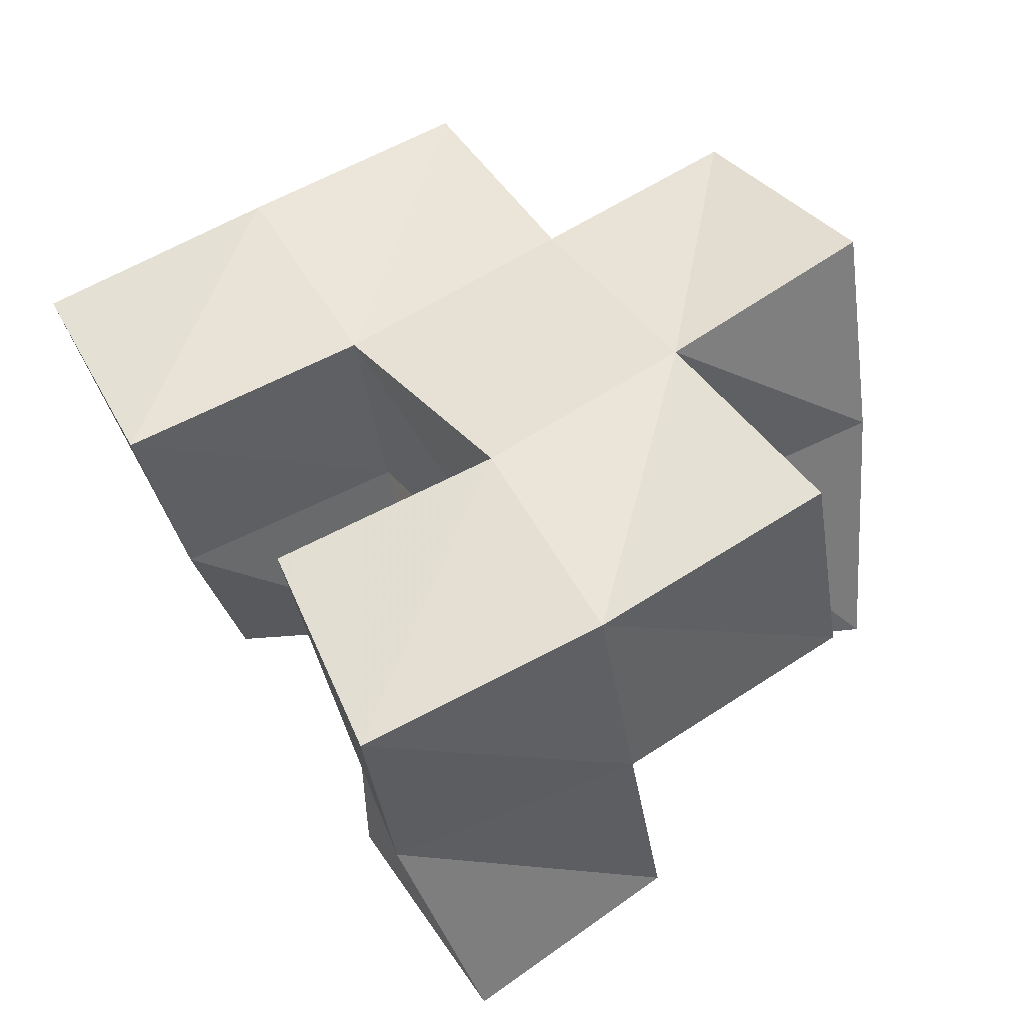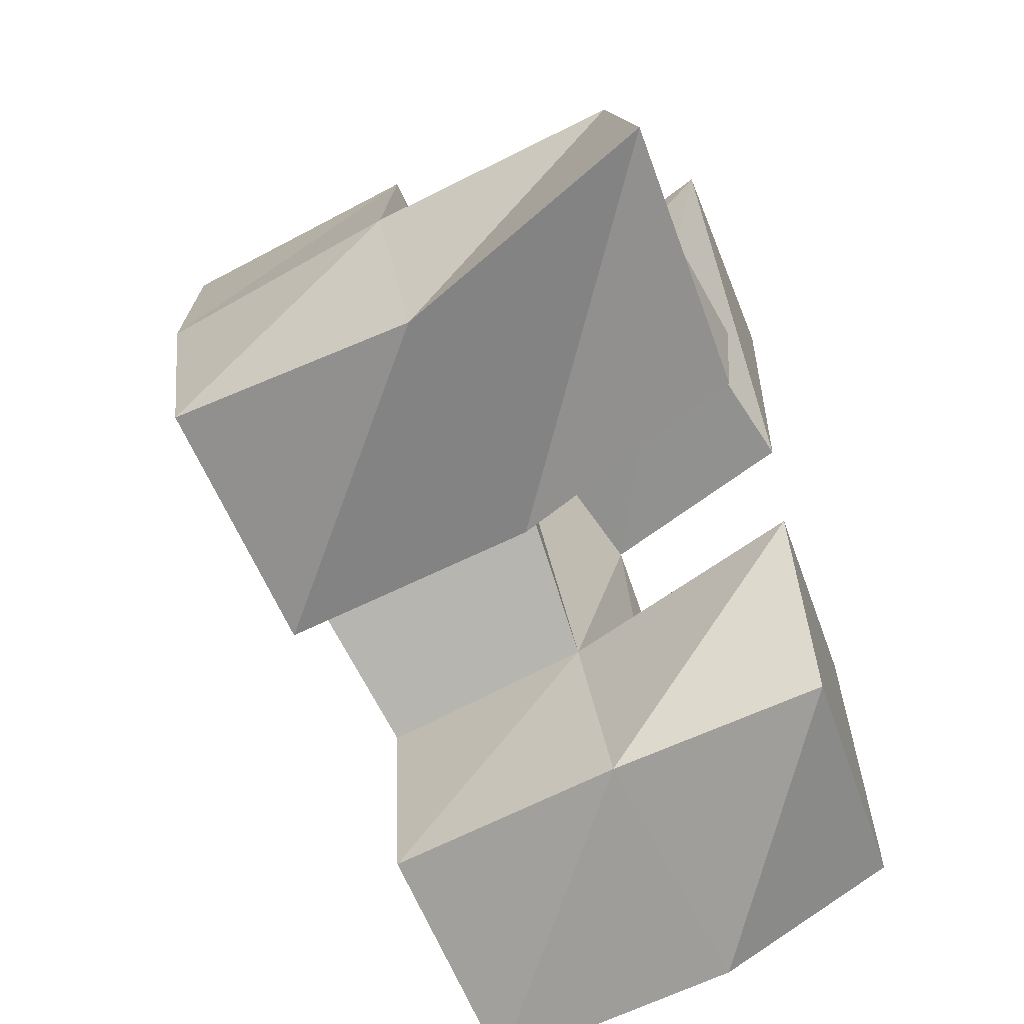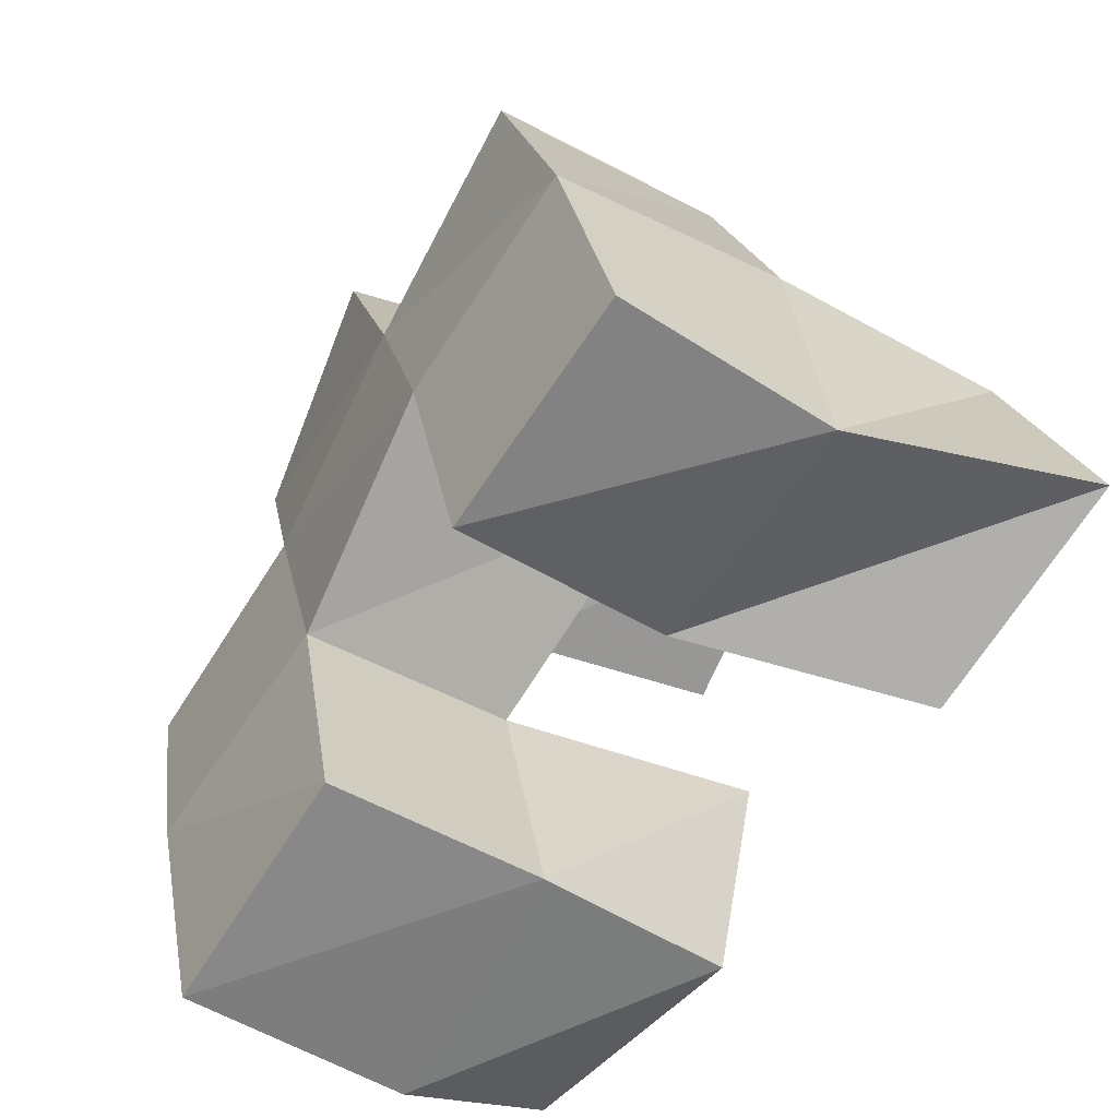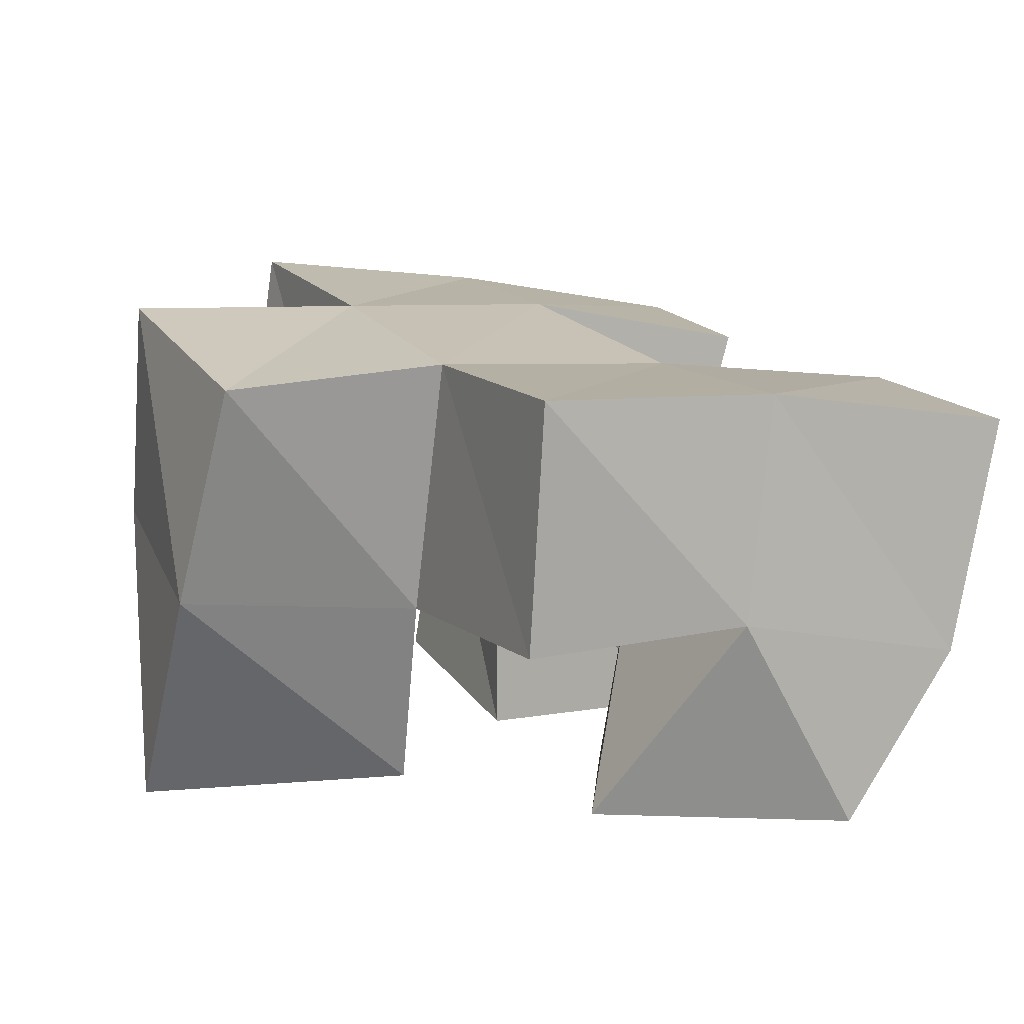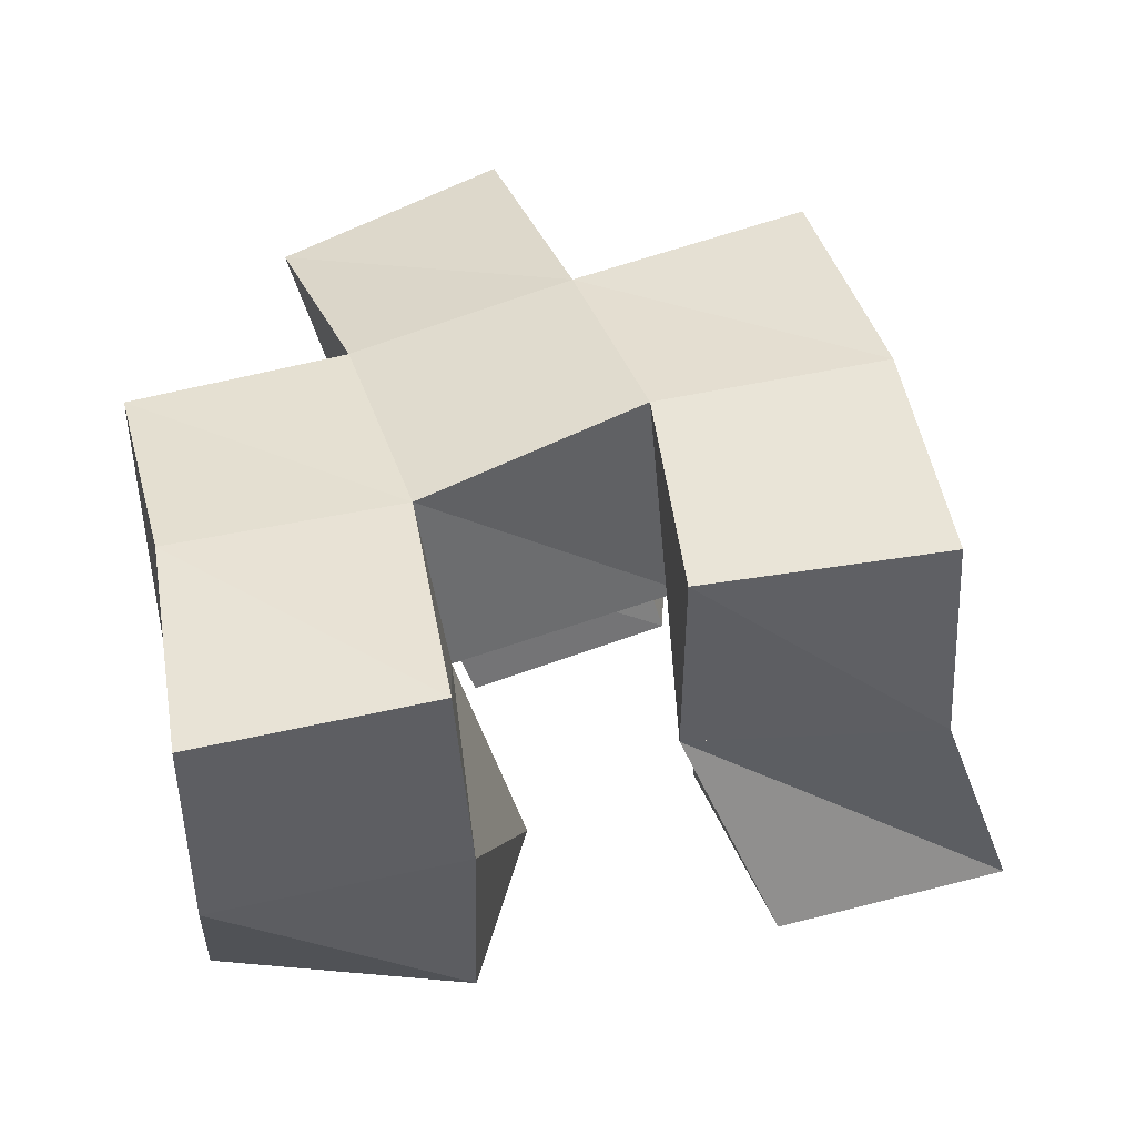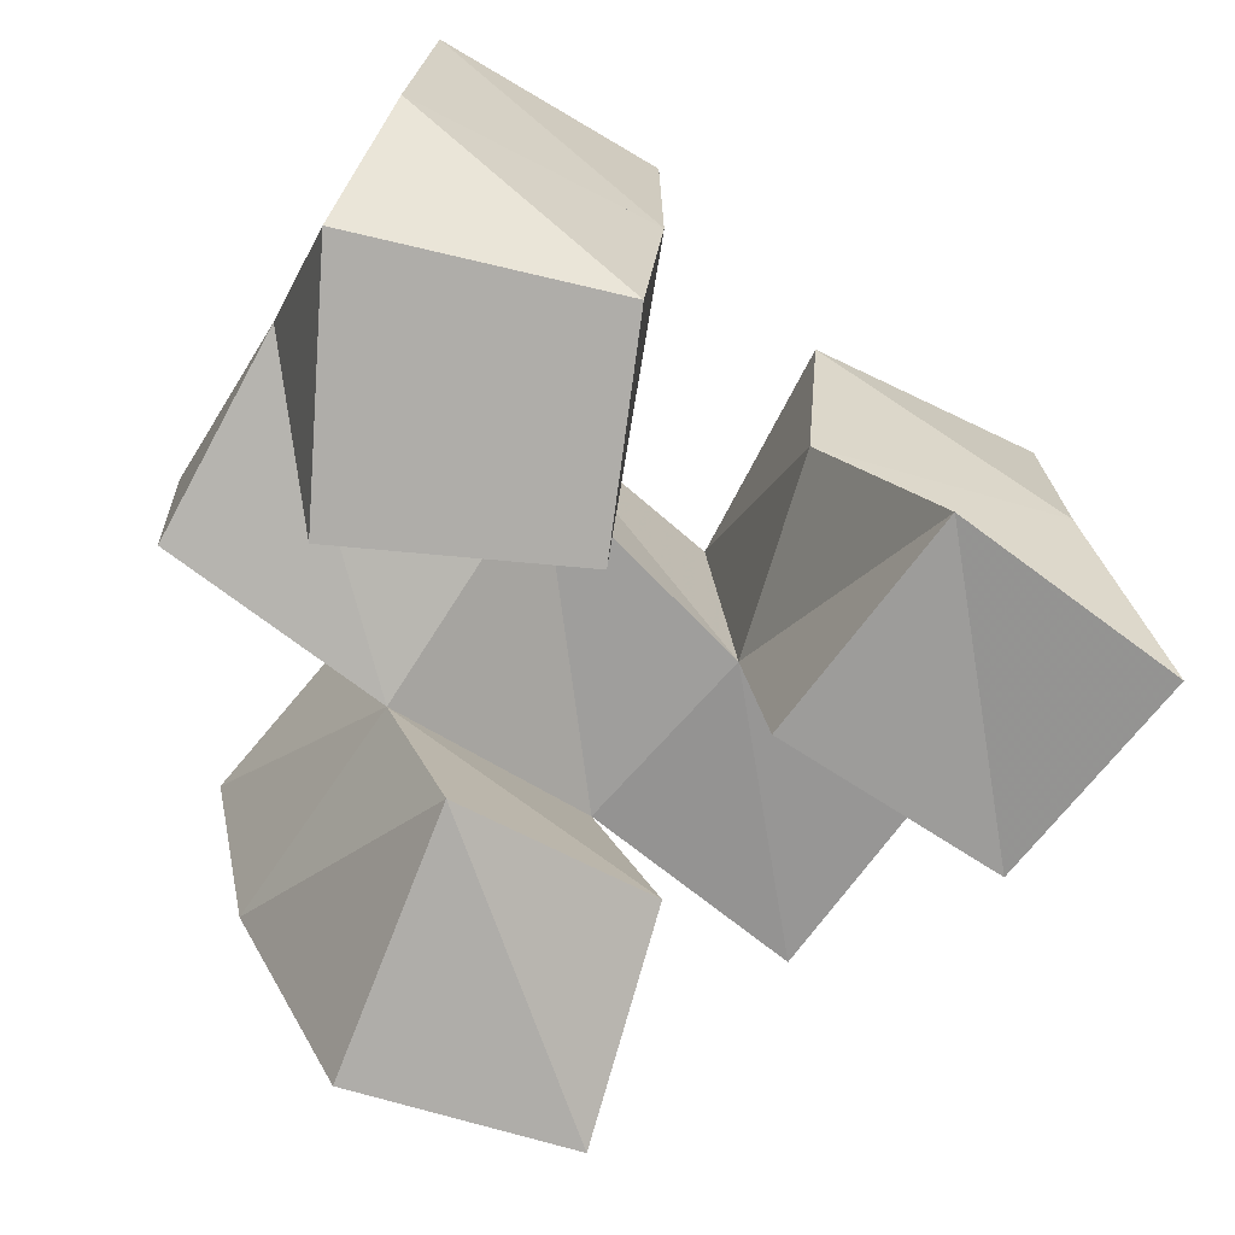
<metadata>
{"format":"obj","ext":"obj","renderer":"f3d","projection":"perspective","resolution":1024,"background":"white","views":[{"elev":56.2,"azim":-109.6,"up":"+Y"},{"elev":-60.4,"azim":-71.6,"up":"+Z"},{"elev":-61.0,"azim":-128.5,"up":"+Z"},{"elev":8.2,"azim":76.6,"up":"+Y"},{"elev":36.5,"azim":177.0,"up":"+Y"},{"elev":-77.3,"azim":157.3,"up":"+Y"}]}
</metadata>
<code>
v 0.1305 0.102 0.9599
v 0.1485 0.1522 0.9472
v 0.1793 0.1 0.948
v 0.2004 0.1467 0.9528
v 0.1421 0.1107 1.006
v 0.148 0.1602 1
v 0.1923 0.1002 0.9956
v 0.1959 0.1507 0.9964
v 0.2416 0.1 0.9353
v 0.2411 0.1425 0.926
v 0.2952 0.1 0.9444
v 0.2931 0.1346 0.9218
v 0.2297 0.1 0.9798
v 0.2446 0.1495 0.9761
v 0.2779 0.1 0.9951
v 0.3 0.1431 0.969
v 0.1964 0.1123 1.034
v 0.2093 0.1558 1.037
v 0.2397 0.1006 1.028
v 0.2544 0.1409 1.028
v 0.1918 0.1022 1.08
v 0.2146 0.1584 1.084
v 0.2385 0.1 1.085
v 0.265 0.146 1.079
v 0.1512 0.1988 0.9427
v 0.2012 0.1942 0.9401
v 0.1564 0.2072 0.9947
v 0.2045 0.2029 0.9883
v 0.2445 0.1875 0.9189
v 0.2929 0.1827 0.9122
v 0.2509 0.1922 0.9722
v 0.2992 0.1897 0.9638
v 0.2171 0.2037 1.035
v 0.2638 0.1939 1.024
v 0.232 0.2045 1.083
v 0.2789 0.1907 1.07
v 0.1607 0.1634 1.052
v 0.168 0.2121 1.046
v 0.3045 0.1395 1.015
v 0.3093 0.1903 1.013
f 1 2 4
f 3 1 4
f 2 6 8
f 4 2 8
f 6 5 7
f 8 6 7
f 5 1 3
f 7 5 3
f 8 7 3
f 4 8 3
f 2 1 5
f 6 2 5
f 9 10 12
f 11 9 12
f 10 14 16
f 12 10 16
f 14 13 15
f 16 14 15
f 13 9 11
f 15 13 11
f 16 15 11
f 12 16 11
f 10 9 13
f 14 10 13
f 17 18 20
f 19 17 20
f 18 22 24
f 20 18 24
f 22 21 23
f 24 22 23
f 21 17 19
f 23 21 19
f 24 23 19
f 20 24 19
f 18 17 21
f 22 18 21
f 2 25 26
f 4 2 26
f 25 27 28
f 26 25 28
f 27 6 8
f 28 27 8
f 6 2 4
f 8 6 4
f 28 8 4
f 26 28 4
f 25 2 6
f 27 25 6
f 10 29 30
f 12 10 30
f 29 31 32
f 30 29 32
f 31 14 16
f 32 31 16
f 14 10 12
f 16 14 12
f 32 16 12
f 30 32 12
f 29 10 14
f 31 29 14
f 18 33 34
f 20 18 34
f 33 35 36
f 34 33 36
f 35 22 24
f 36 35 24
f 22 18 20
f 24 22 20
f 36 24 20
f 34 36 20
f 33 18 22
f 35 33 22
f 6 27 28
f 8 6 28
f 27 38 33
f 28 27 33
f 38 37 18
f 33 38 18
f 37 6 8
f 18 37 8
f 33 18 8
f 28 33 8
f 27 6 37
f 38 27 37
f 8 28 31
f 14 8 31
f 28 33 34
f 31 28 34
f 33 18 20
f 34 33 20
f 18 8 14
f 20 18 14
f 34 20 14
f 31 34 14
f 28 8 18
f 33 28 18
f 14 31 32
f 16 14 32
f 31 34 40
f 32 31 40
f 34 20 39
f 40 34 39
f 20 14 16
f 39 20 16
f 40 39 16
f 32 40 16
f 31 14 20
f 34 31 20

</code>
